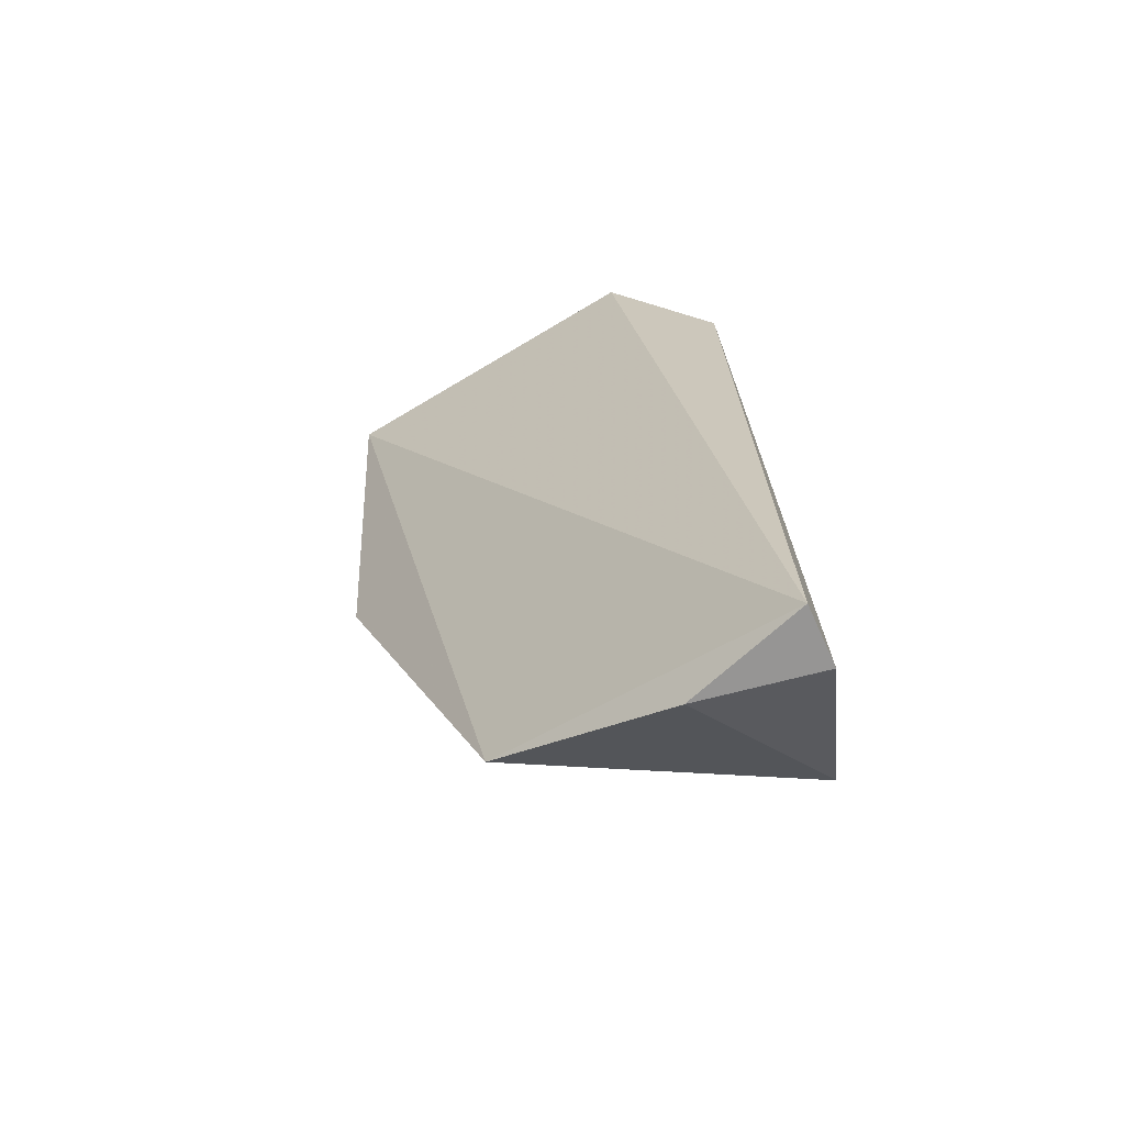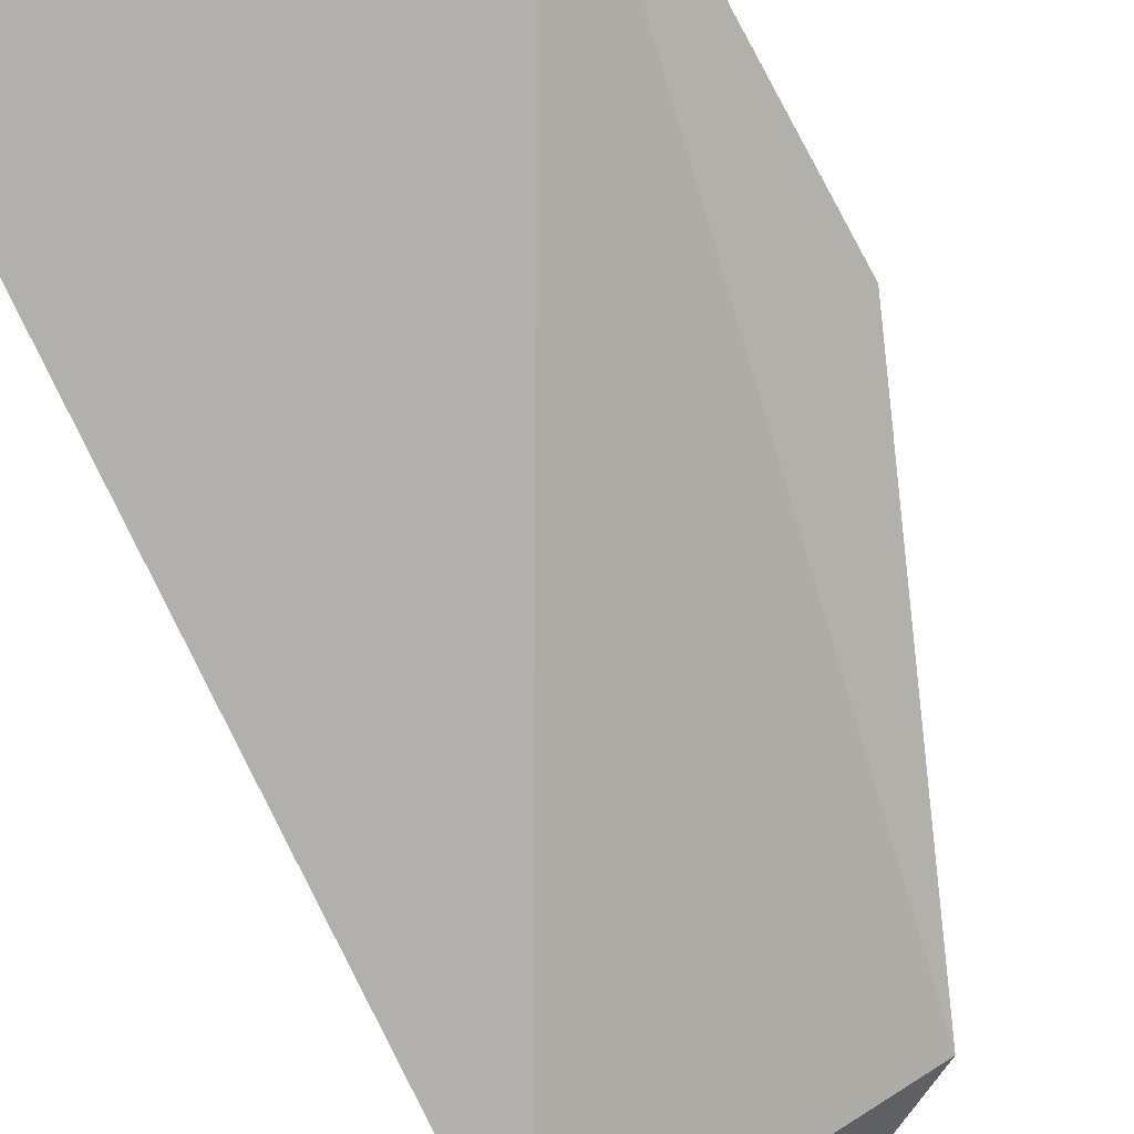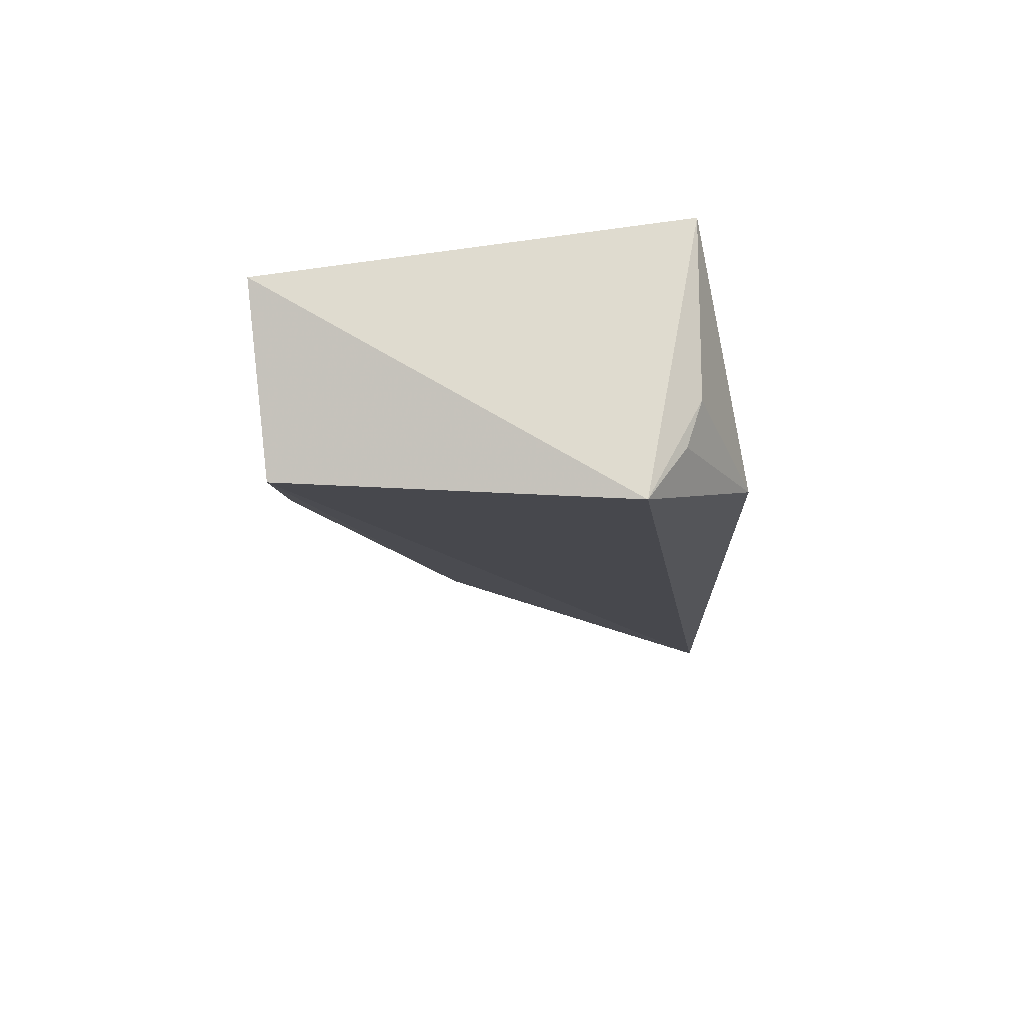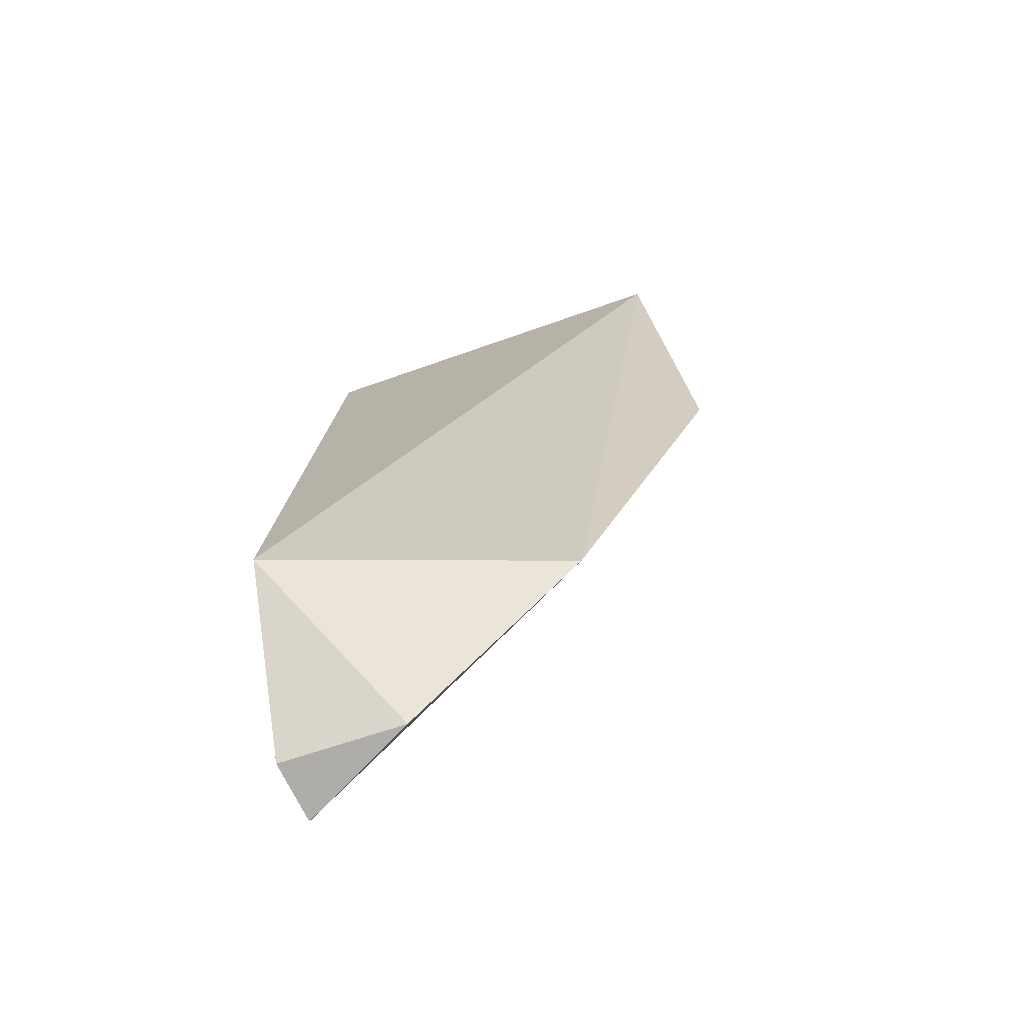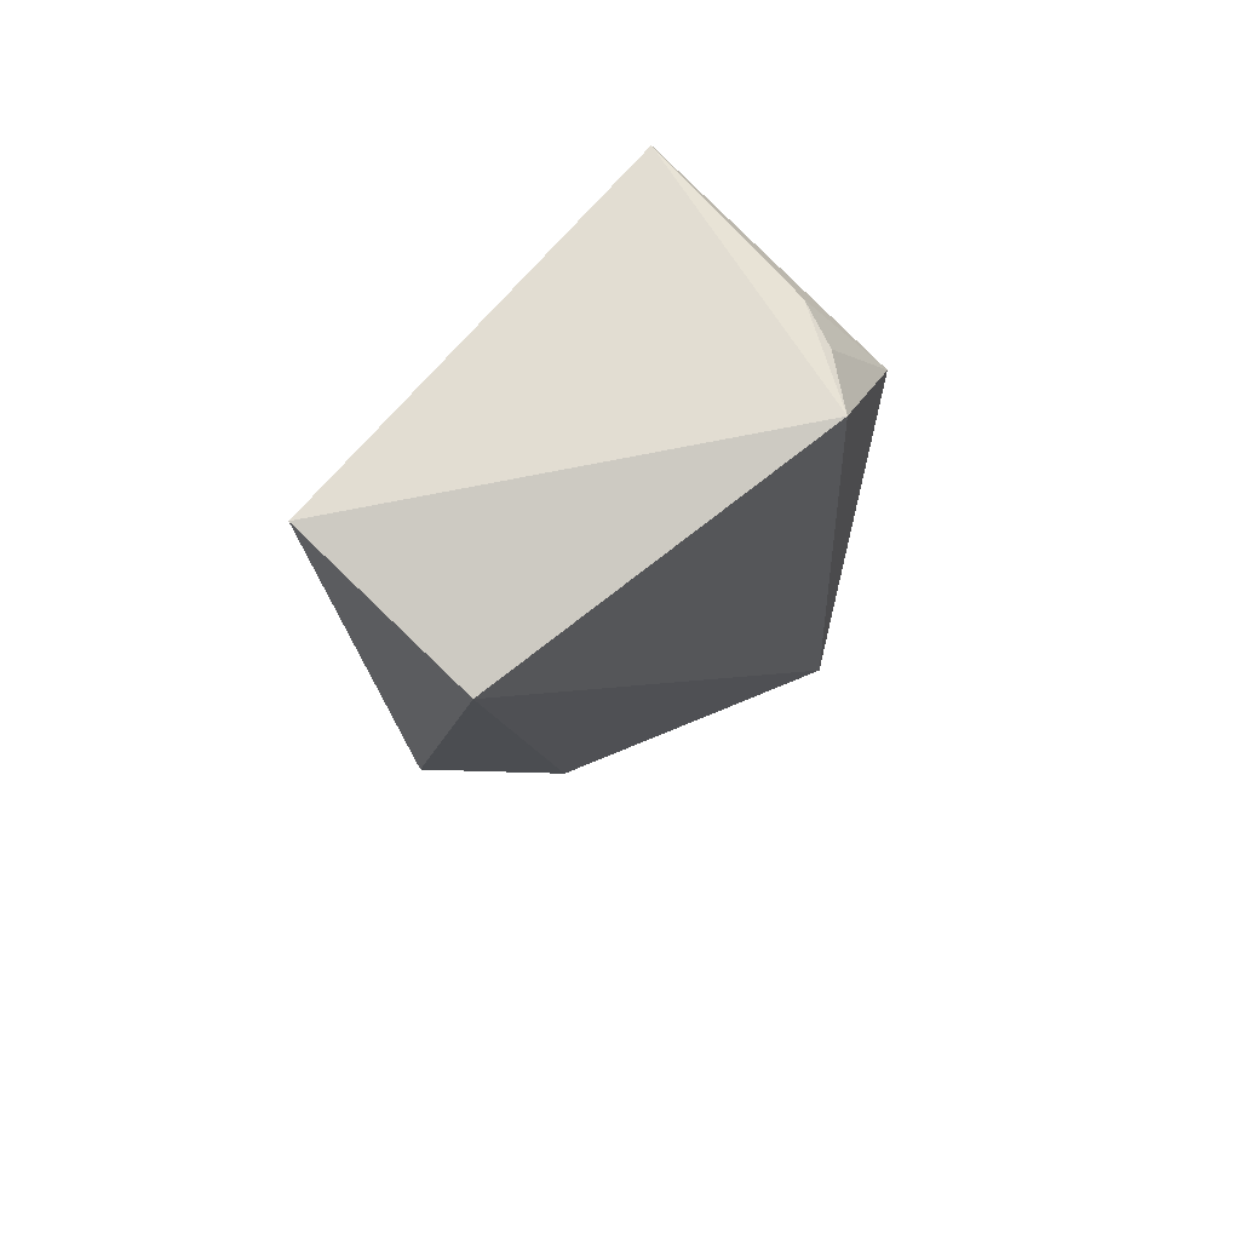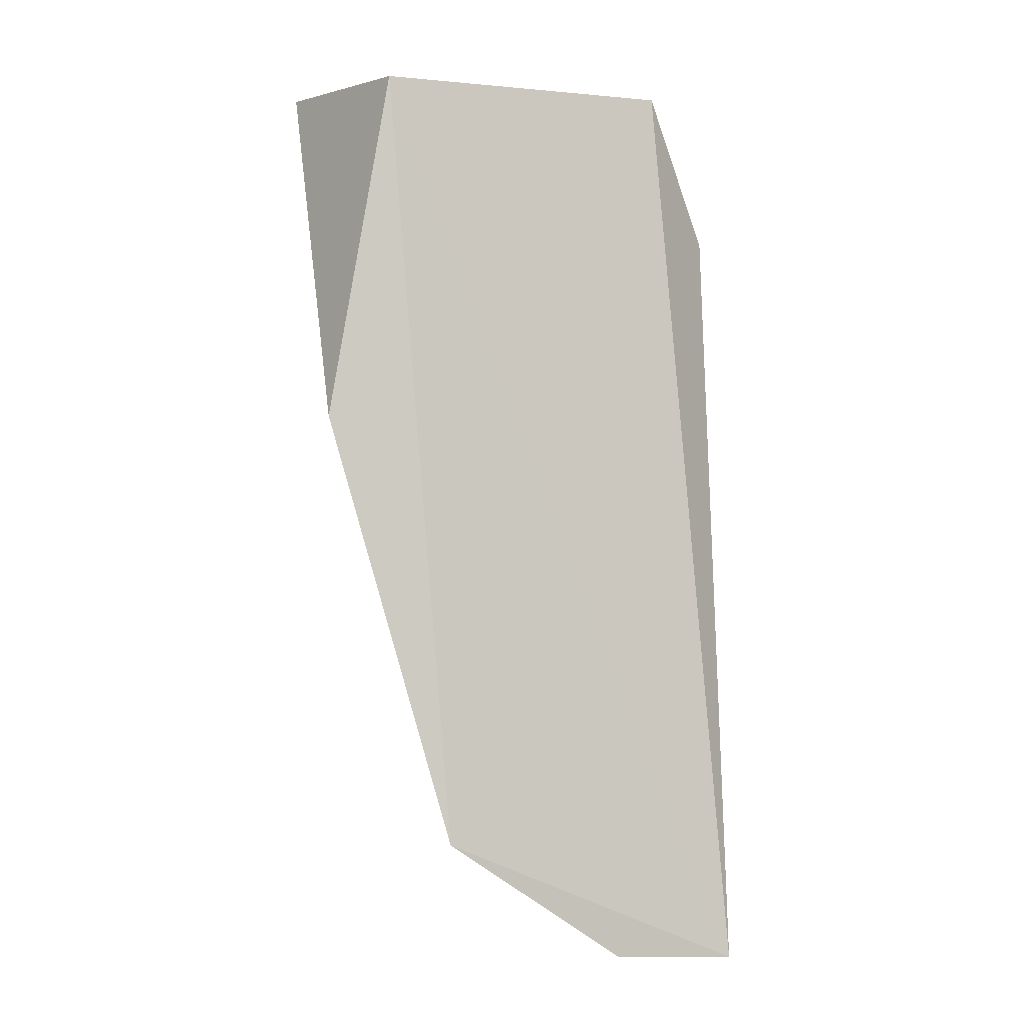
<metadata>
{"format":"obj","ext":"obj","renderer":"f3d","projection":"perspective","resolution":1024,"background":"white","views":[{"elev":-67.9,"azim":16.8,"up":"+Y"},{"elev":-78.8,"azim":-153.0,"up":"+Z"},{"elev":75.2,"azim":-7.4,"up":"+Y"},{"elev":-77.1,"azim":-160.0,"up":"+Y"},{"elev":71.0,"azim":-48.8,"up":"+Y"},{"elev":-13.6,"azim":-41.3,"up":"+Y"}]}
</metadata>
<code>
v 0.02946 0.1105 0.03343
v 0.03795 0.04636 0.03141
v 0.03511 0.109 0.0161
v 0.008059 0.1096 0.01668
v 0.007755 0.1072 0.02866
v 0.03678 0.05389 0.01688
v 0.03673 0.101 0.03133
v 0.01792 0.05386 0.02382
v 0.0337 0.1086 0.02738
v 0.03847 0.0464 0.02739
v 0.007109 0.0831 0.02317
v 0.03235 0.1089 0.03023
v 0.03034 0.04634 0.0277
f 1 3 4
f 5 2 1
f 5 1 4
f 6 4 3
f 7 1 2
f 8 2 5
f 8 4 6
f 9 7 3
f 9 3 1
f 10 6 3
f 10 3 7
f 10 7 2
f 11 8 5
f 11 5 4
f 11 4 8
f 12 9 1
f 12 1 7
f 12 7 9
f 13 8 6
f 13 6 10
f 13 10 2
f 13 2 8

</code>
